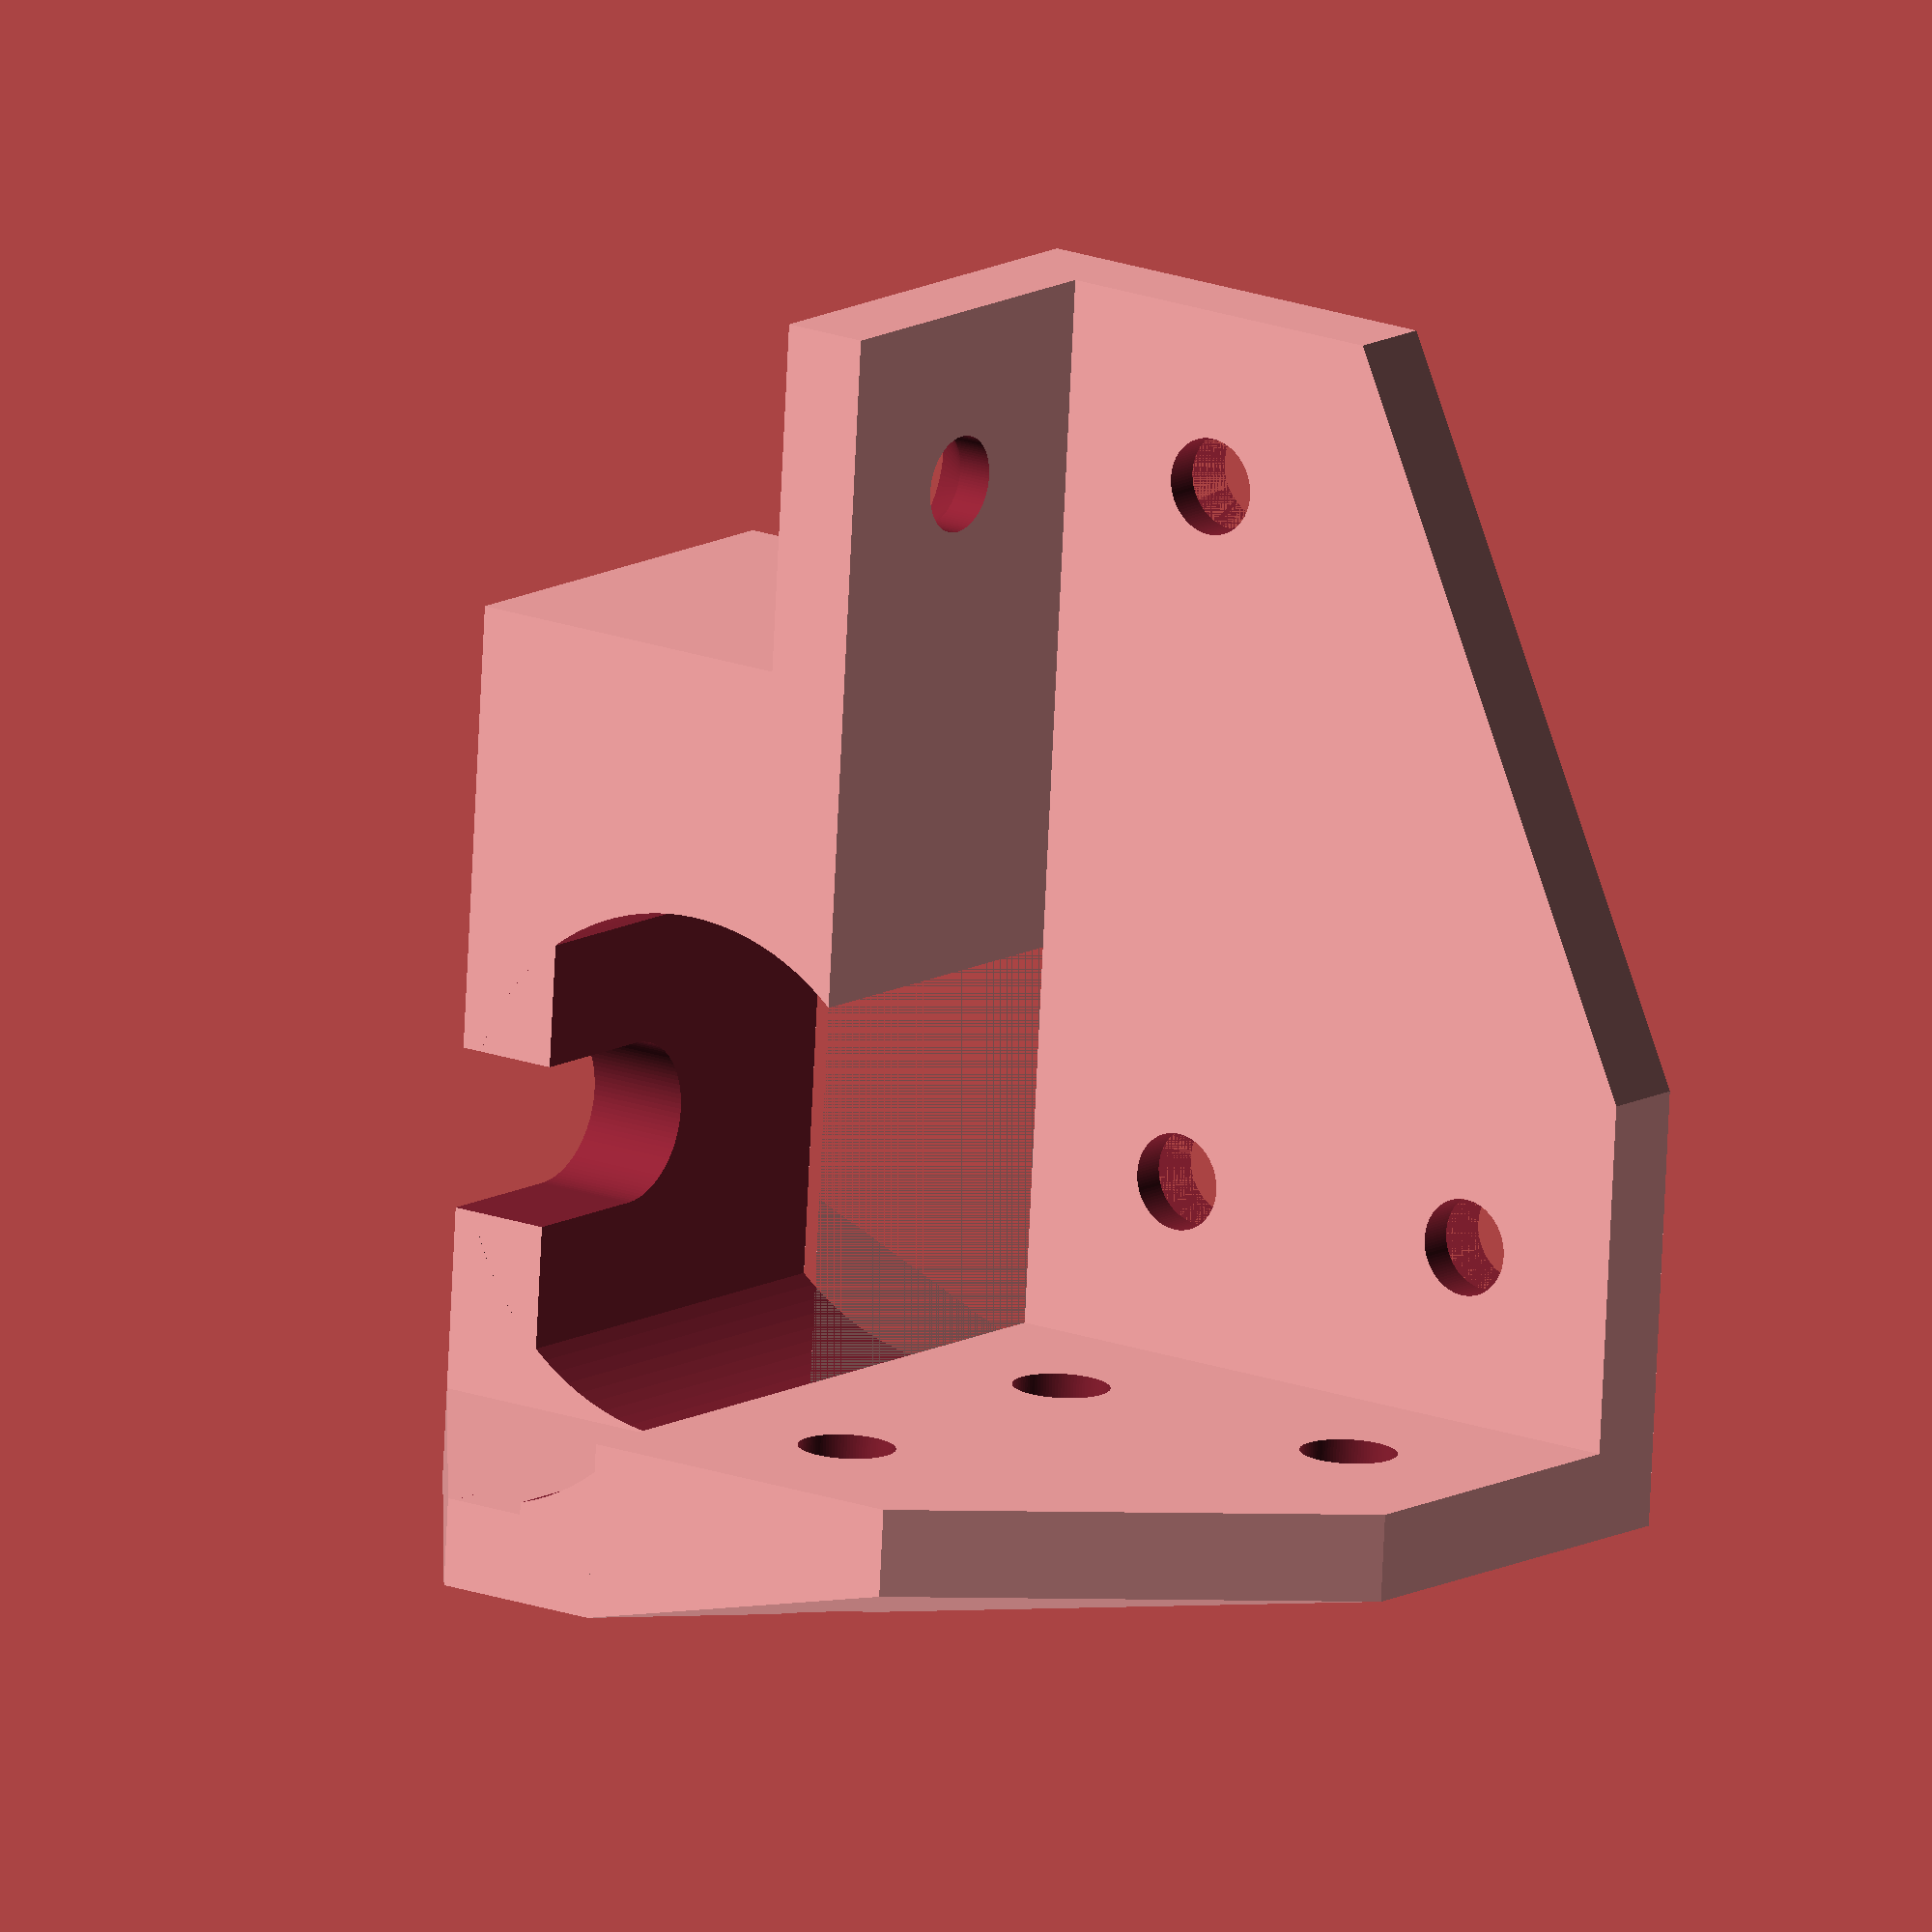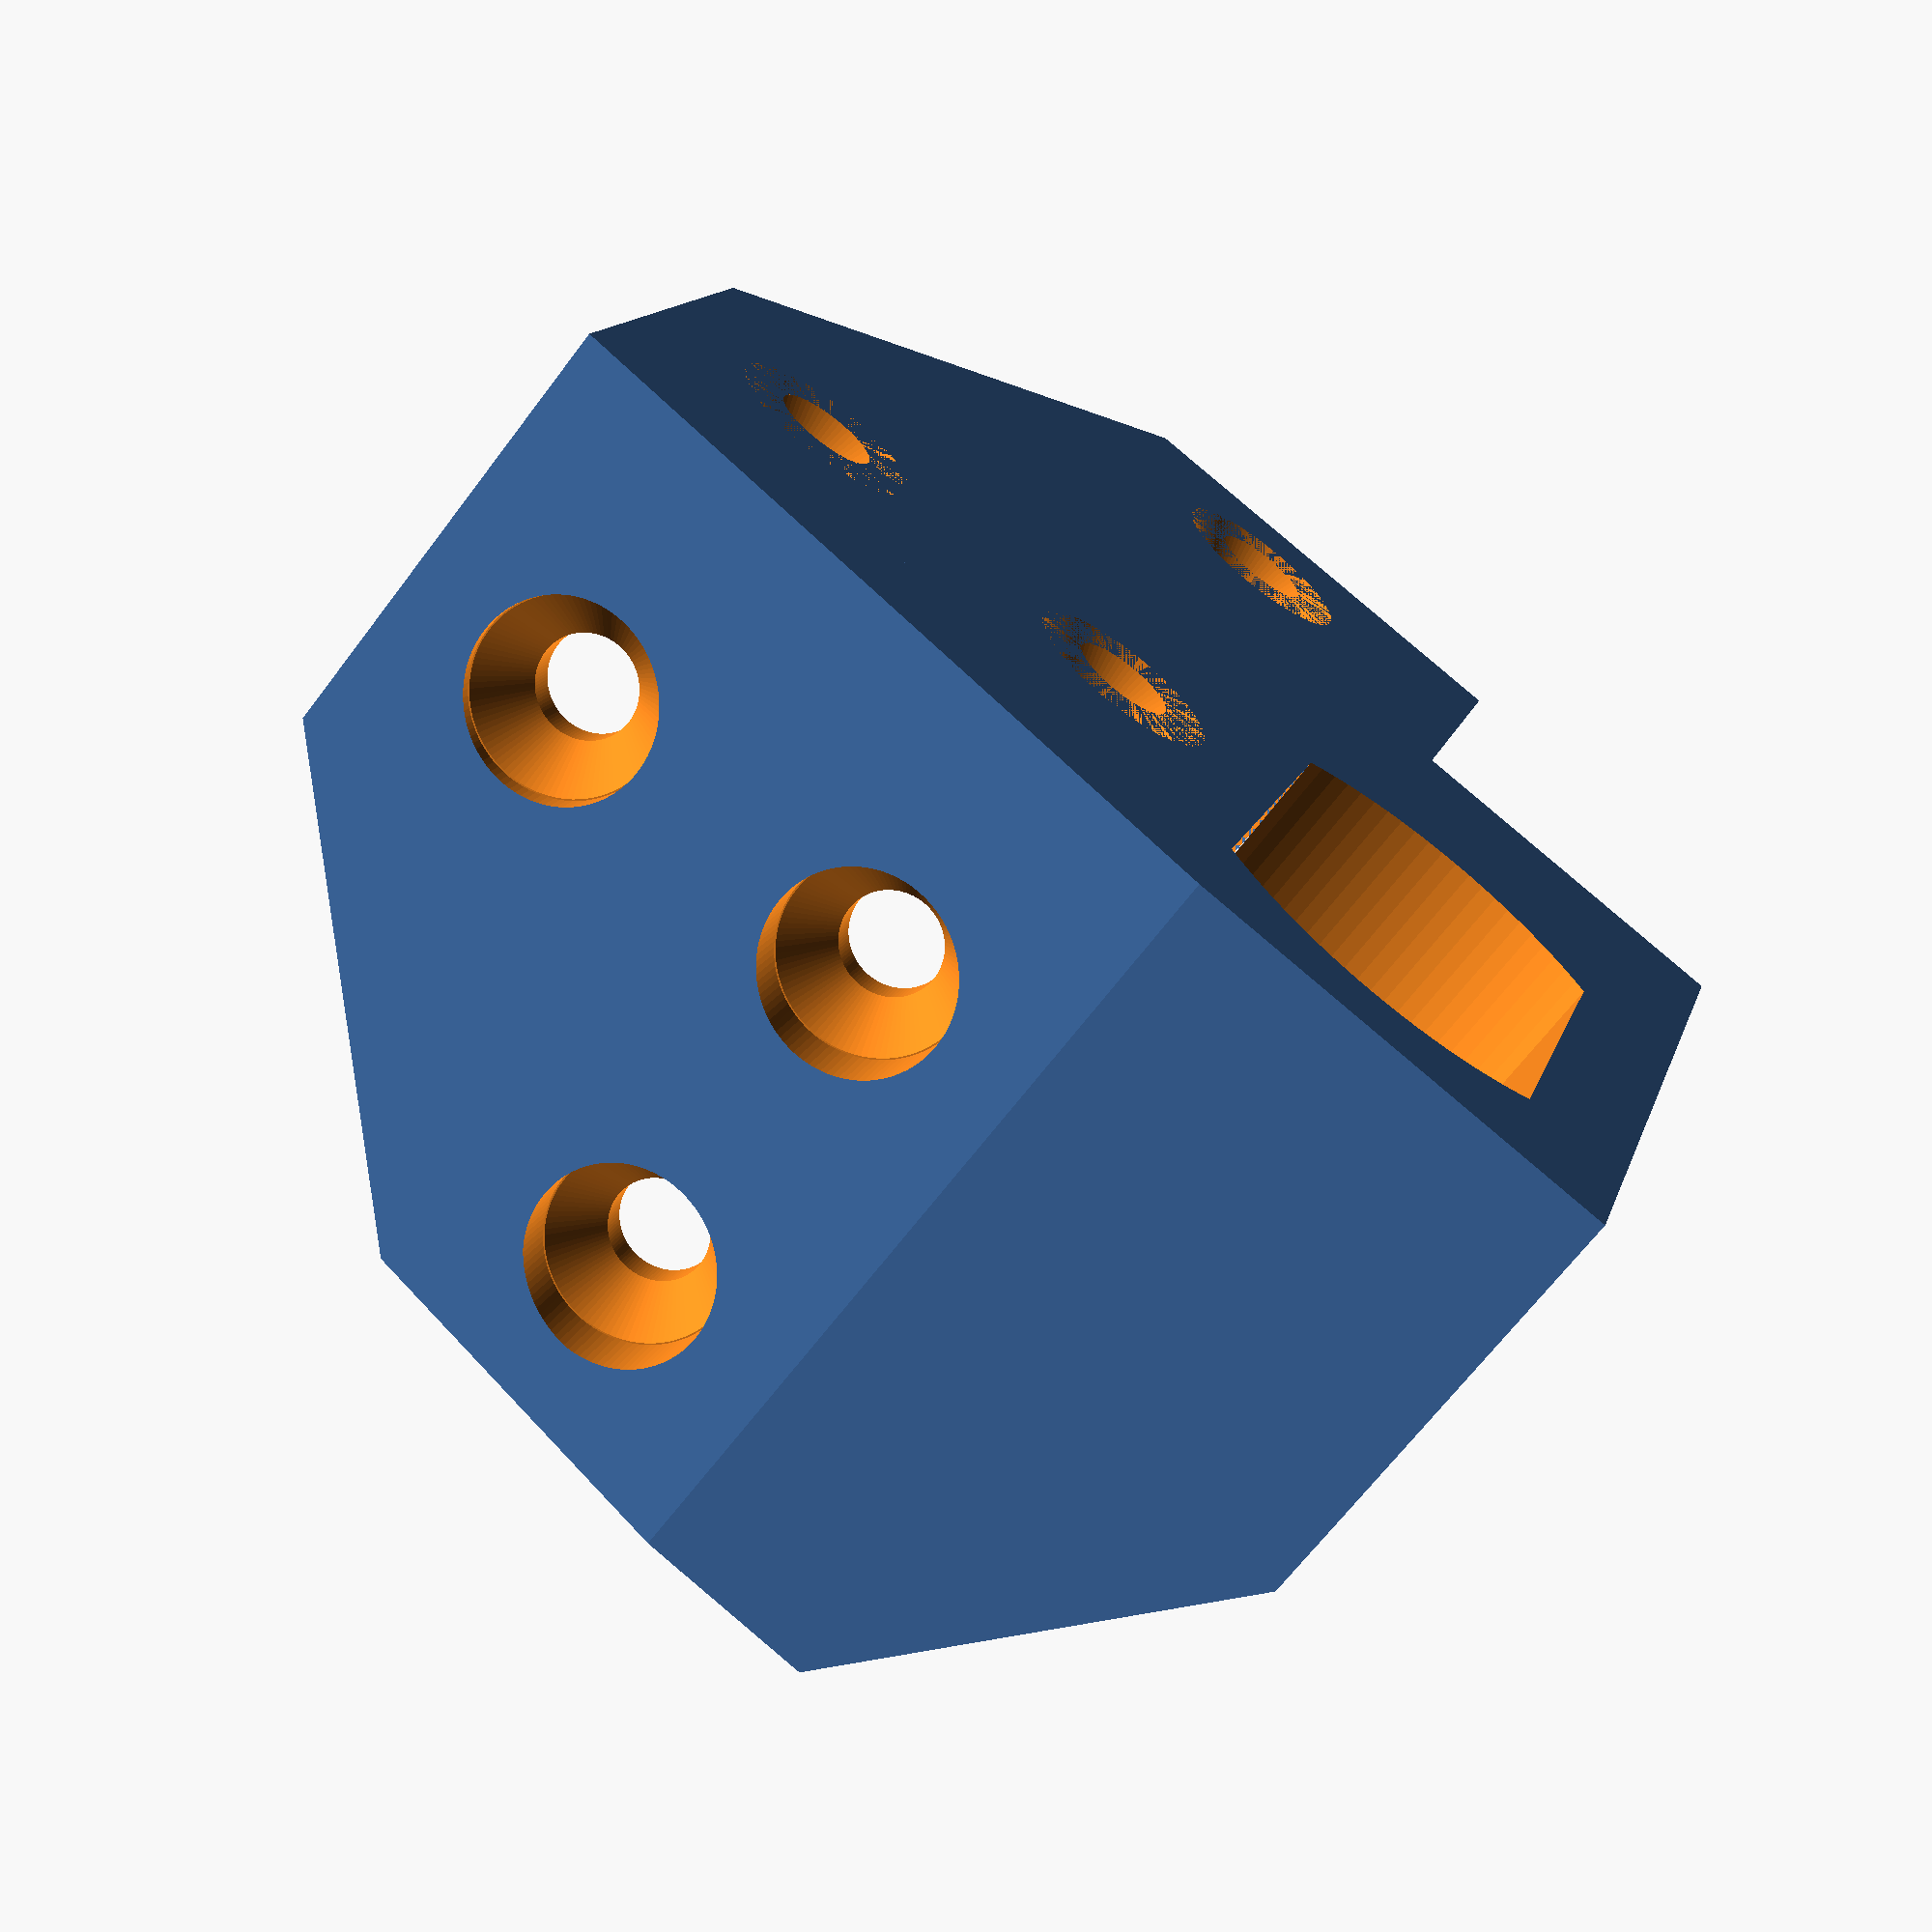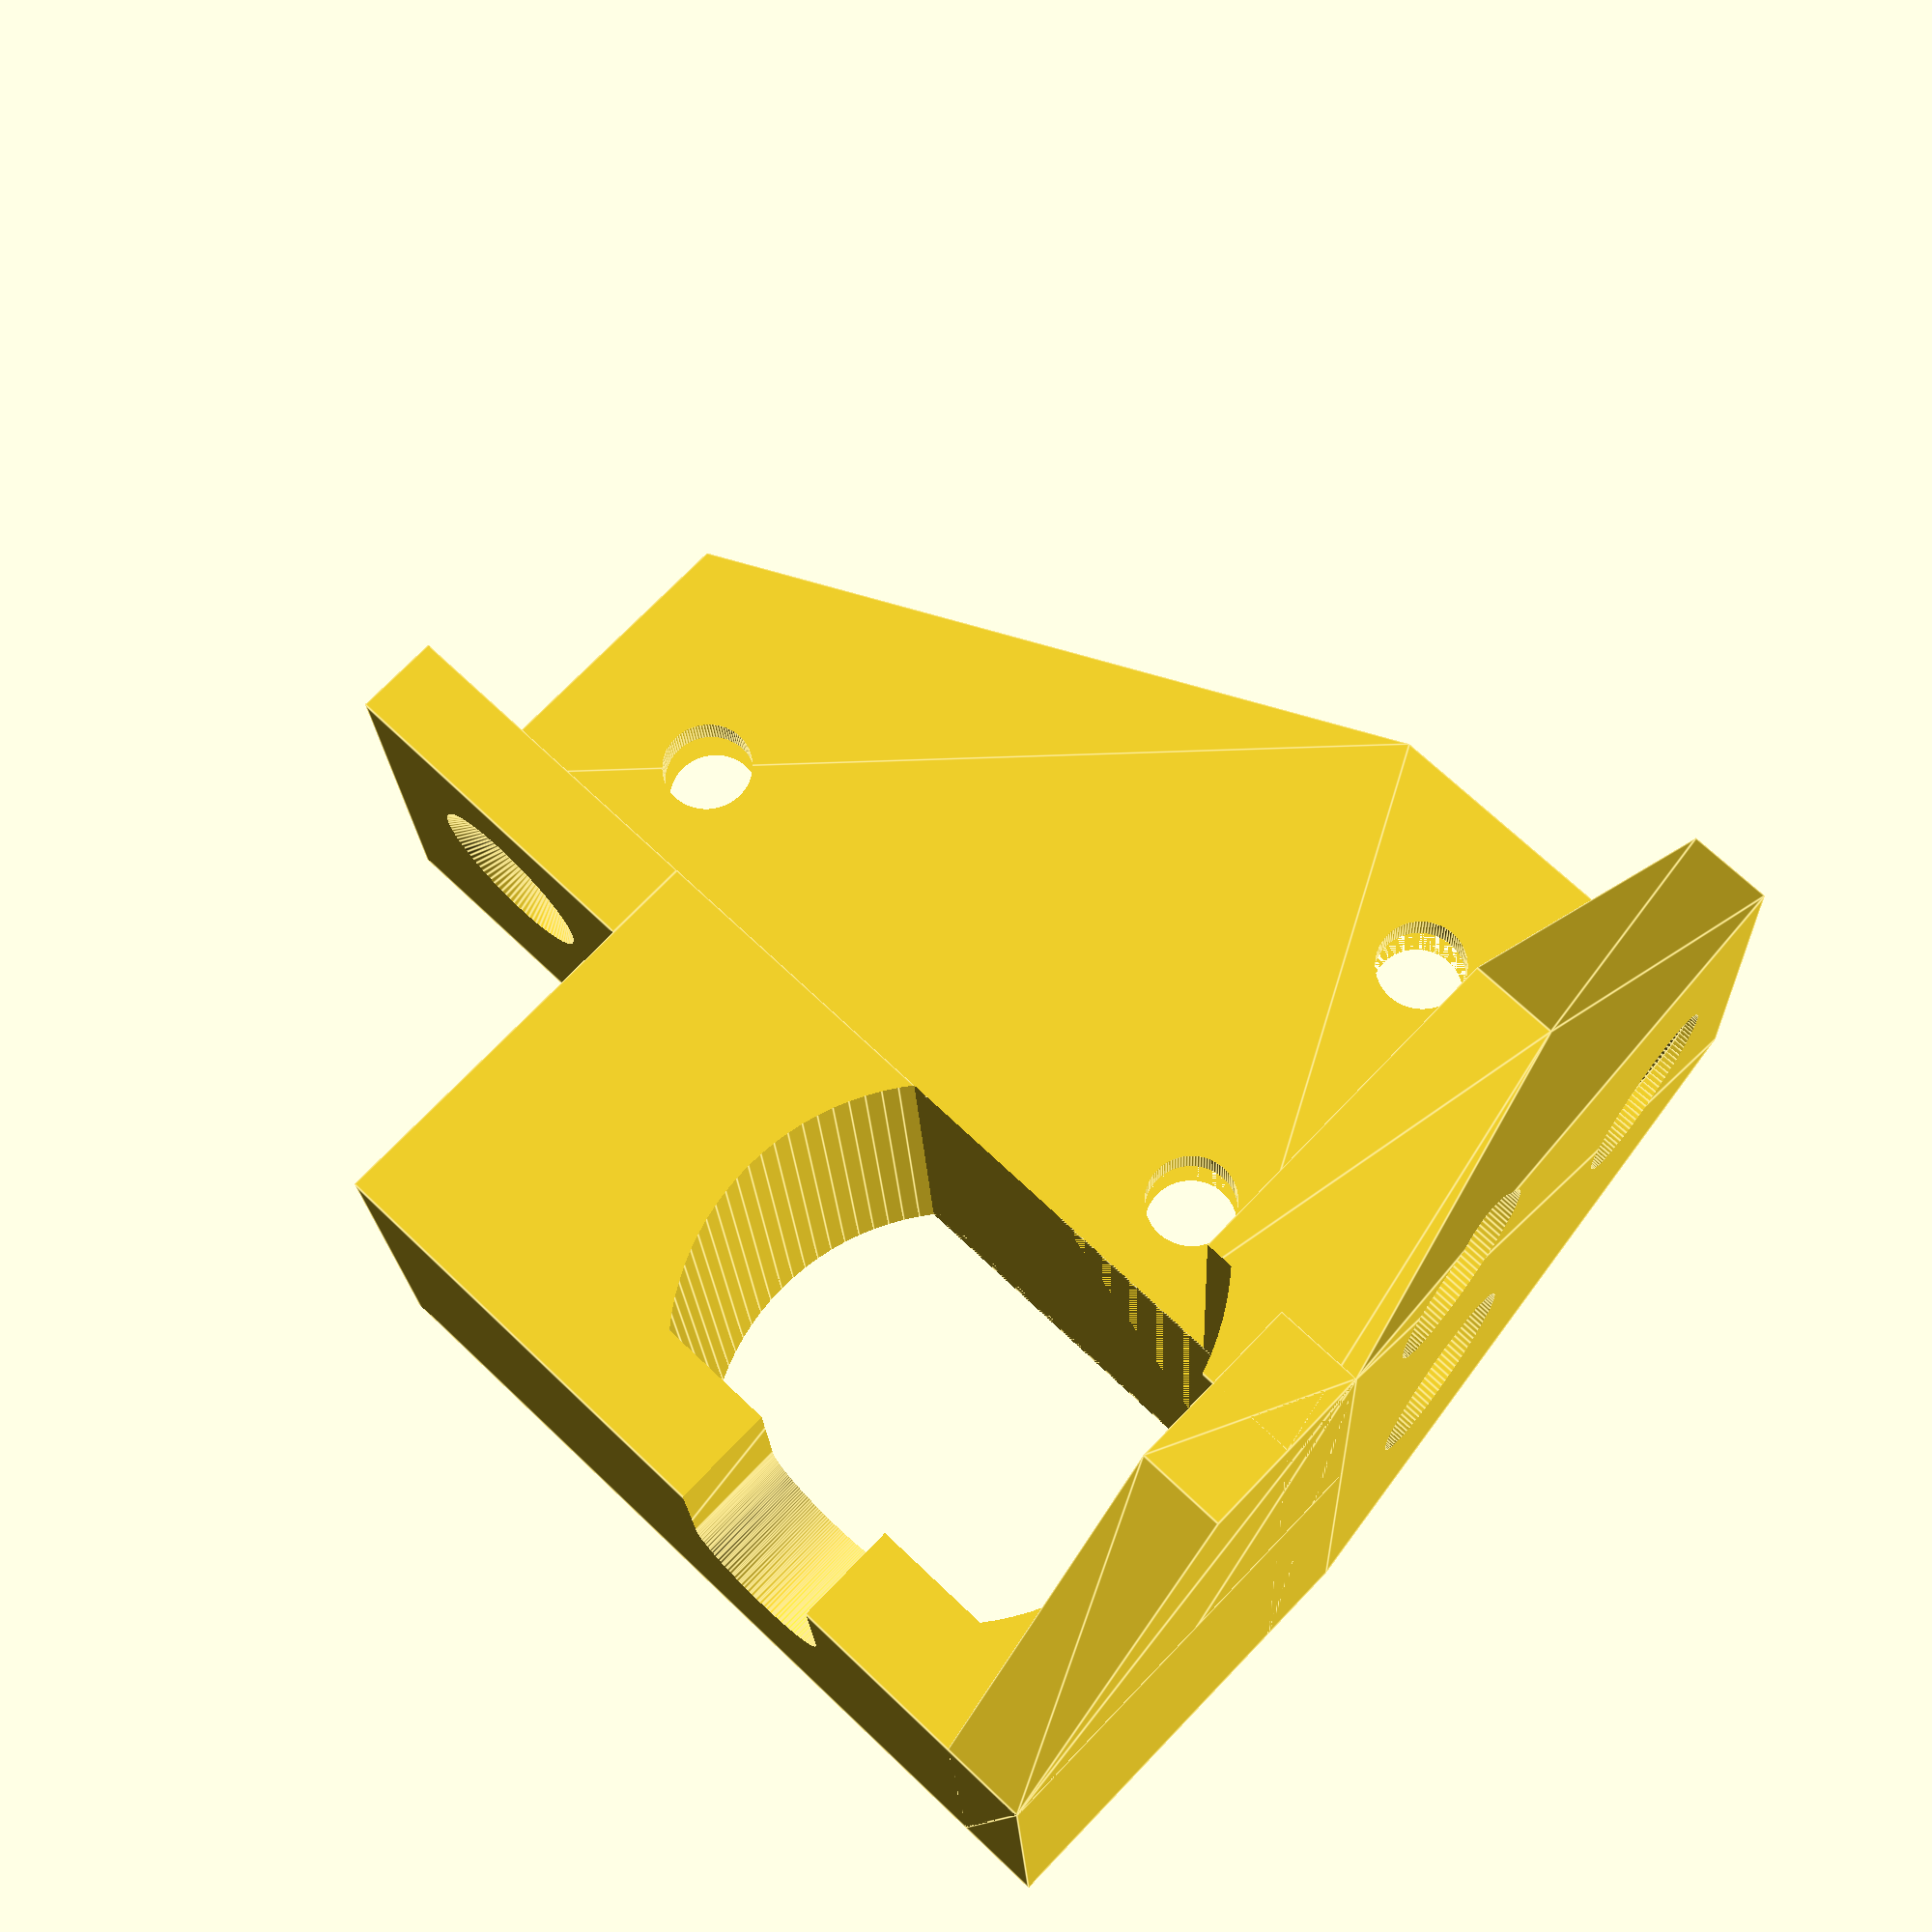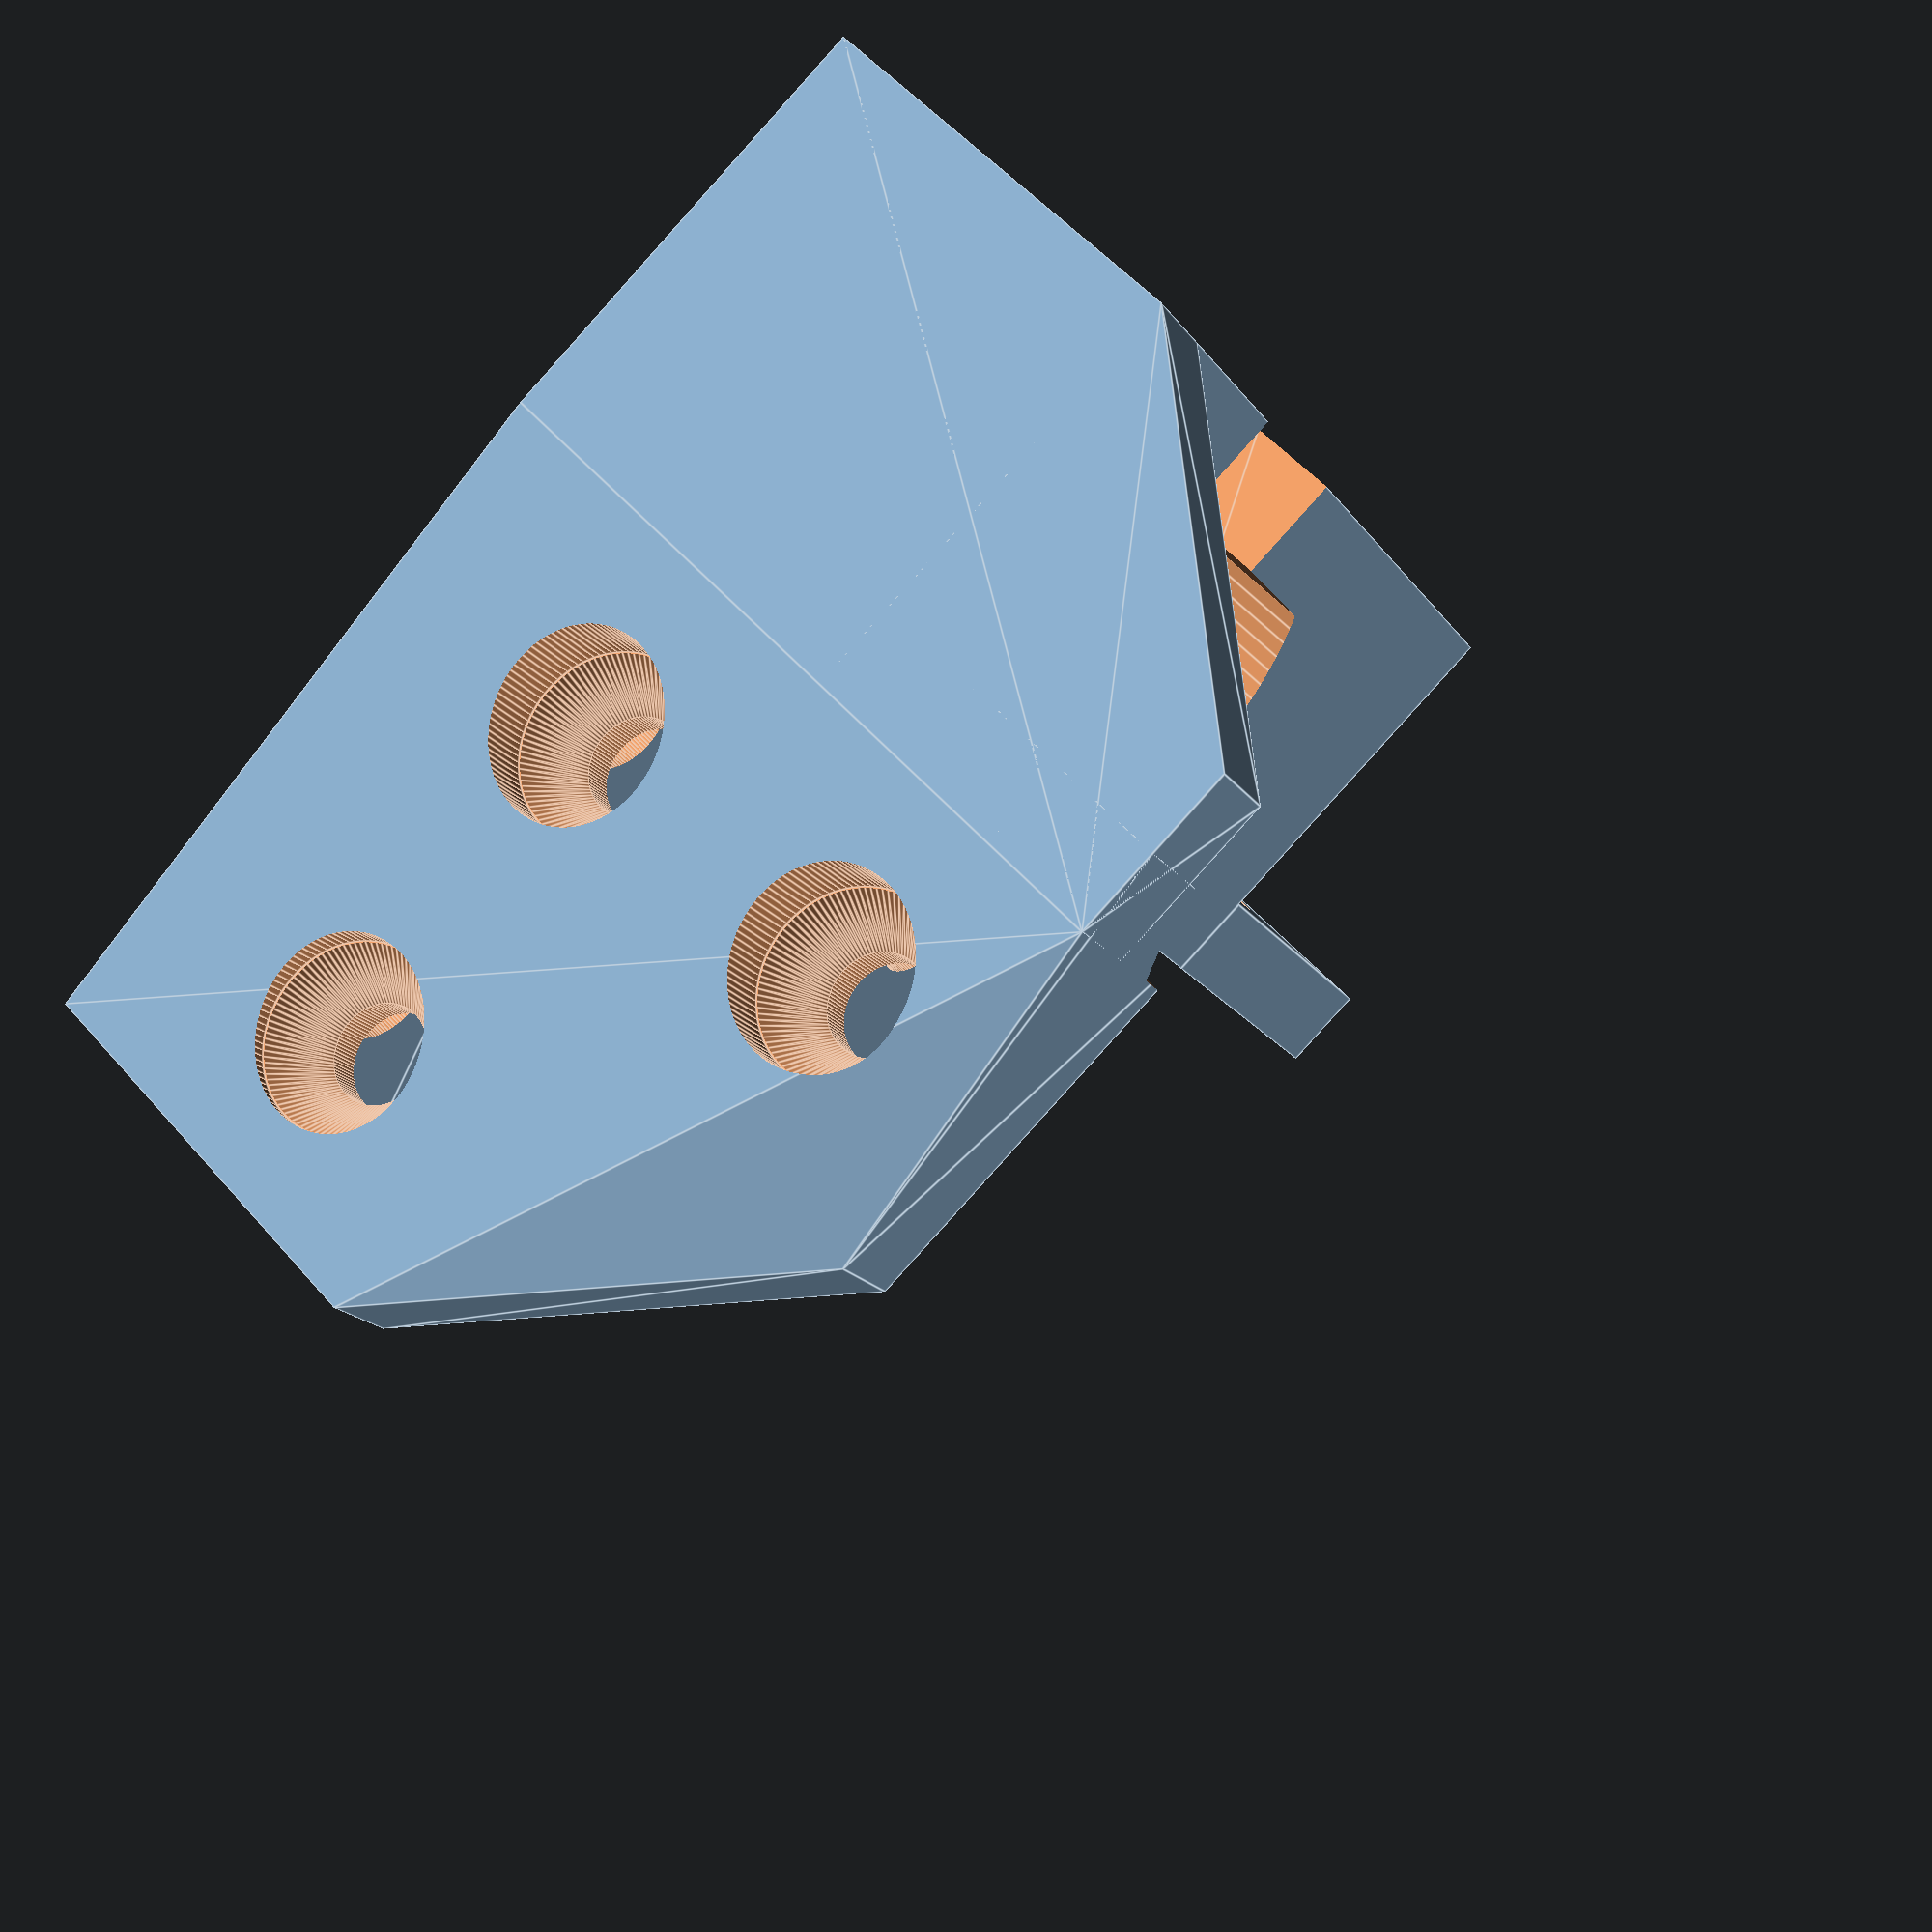
<openscad>
$fn = 100;

w = 30;
h = 19;
s = 4.5;

p = 20;
t = 5;

r1 = 10.5 / 2;
r2 = 5.5 / 2;


difference()
{
    union()
    {
        hull()
        {
            translate([-t, 0, 0]) cube([t, p, p], false);
            translate([-t, 0, p]) cube([t, p, p], false);
            translate([-t, 2 * p, p]) cube([t, p, p], false);
        }
        hull()
        {
            translate([-t, -t, 0]) cube([t + p, t, p], false);
            translate([-t, -t, p]) cube([t + p, t, p], false);
            translate([p, -t, p]) cube([p, t, p], false);
            translate([-t, -2 * t, 2 * p]) cube([t + 2 * p, 10, t], false);
        }
        hull()
        {
            translate([-t, - 2 * t, 2 * p]) cube([t + p, t, p + t], false);
            translate([p, - 2 * t, 2 * p]) cube([p, t, 10], false);
        }
        translate([-t, -2 * t, 2 * p]) cube([t + p, 2 * t + 2 * p, p + t], false);
        translate([-t, 2 * p, 2 * p]) cube([t + p, p, t], false);
    }
    // Mounting screw holes
    translate([-t - 1, p/2, p/2]) rotate([0, 90, 0]) cylinder(t + 2, r2, r2);
    translate([-t - 1, p/2, p + p/2]) rotate([0, 90, 0]) cylinder(t + 2, r2, r2);
    translate([-t - 1, 2 * p + p/2, p + p/2]) rotate([0, 90, 0]) cylinder(t + 2, r2, r2);

    translate([-t, p/2, p/2]) rotate([0, 90, 0]) cylinder(3, r1, r2);
    translate([-t, p/2, p + p/2]) rotate([0, 90, 0]) cylinder(3, r1, r2);
    translate([-t, 2 * p + p/2, p + p/2]) rotate([0, 90, 0]) cylinder(3, r1, r2);

    translate([p/2, -t, p/2]) rotate([90, 0, 0]) cylinder(t, r1, r1);
    translate([p/2, -t, p + p/2]) rotate([90, 0, 0]) cylinder(t, r1, r1);
    translate([p + p/2, -t, p + p/2]) rotate([90, 0, 0]) cylinder(t, r1, r1);

    translate([p/2, -t + 3, p/2]) rotate([90, 0, 0]) cylinder(3.1, r2, r1);
    translate([p/2, -t + 3, p + p/2]) rotate([90, 0, 0]) cylinder(3.1, r2, r1);
    translate([p + p/2, -t + 3, p + p/2]) rotate([90, 0, 0]) cylinder(3.1, r2, r1);

    translate([p/2, 1, p/2]) rotate([90, 0, 0]) cylinder(3 * t, r2, r2);
    translate([p/2, 1, p + p/2]) rotate([90, 0, 0]) cylinder(3 * t, r2, r2);
    translate([p + p/2, 1, p + p/2]) rotate([90, 0, 0]) cylinder(3 * t, r2, r2);
    
    translate([p/2, 2 * p + p/2, 2 * p - 1]) cylinder(t + 2, r2, r2);
    translate([p/2, 2 * p + p/2, 2 * p + t - 3]) cylinder(3.1, r2, r1);
    
    // Tensioner screw cutout
    intersection()
    {
        translate([-t -1, p/2 - w/2, 2 * p]) cube([50, w, h], false);
        translate([-t -1, p/2, 2 * p + h/2]) rotate([0, 90, 0]) cylinder(50, w/2, w/2);
    }
    hull()
    {
        translate([12, p/2, 2 * p + p/2]) cylinder(p, 4.6, 4.6);
        translate([22, p/2, 2 * p + p/2]) cylinder(p, 4.6, 4.6);
    }
}

</openscad>
<views>
elev=162.2 azim=175.5 roll=53.2 proj=o view=wireframe
elev=93.4 azim=338.7 roll=229.8 proj=p view=wireframe
elev=287.3 azim=267.1 roll=43.8 proj=p view=edges
elev=85.1 azim=31.9 roll=318.1 proj=p view=edges
</views>
